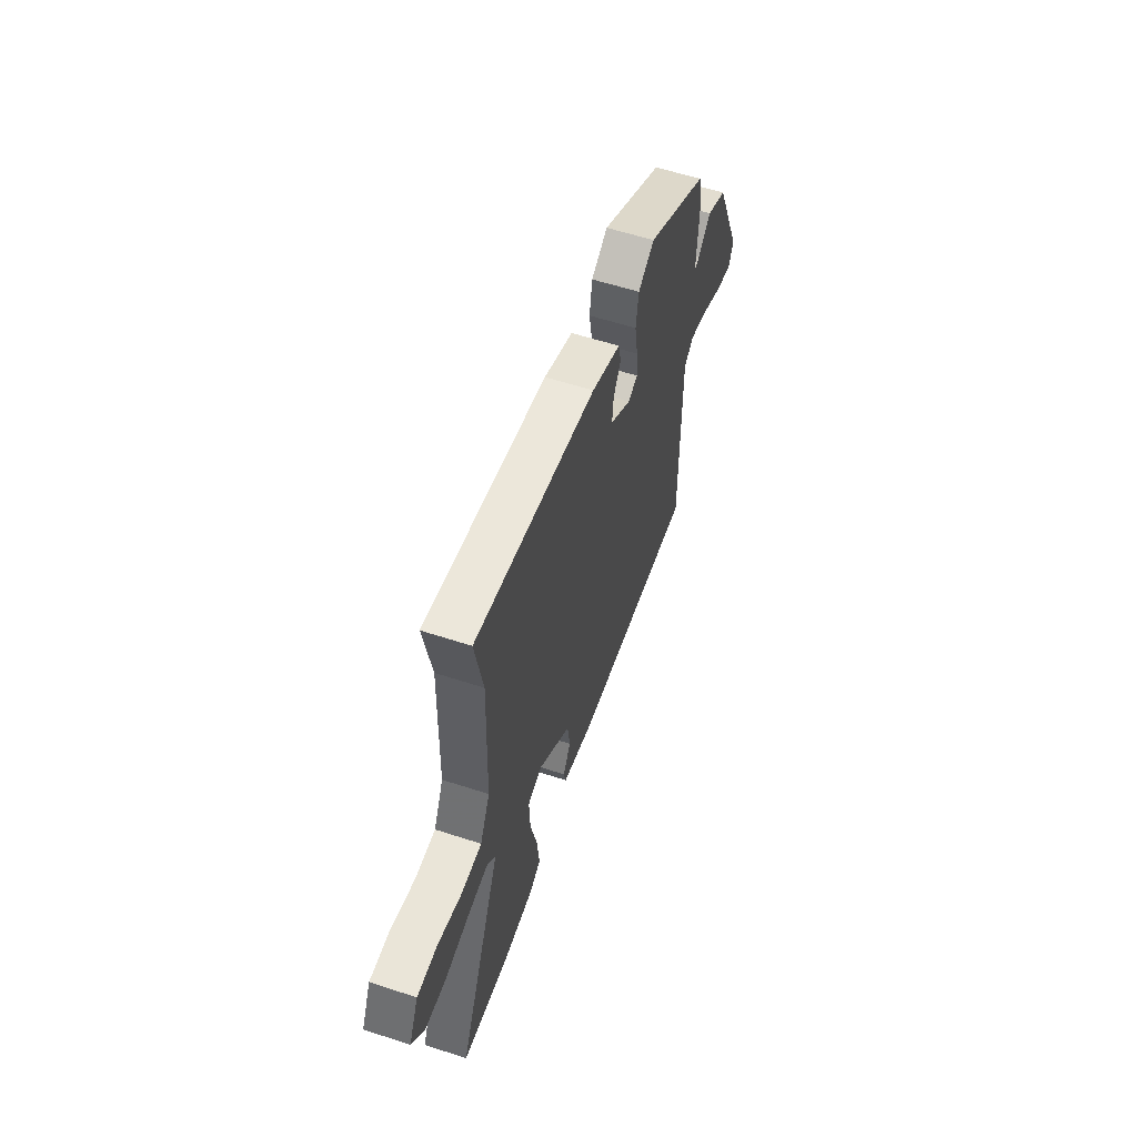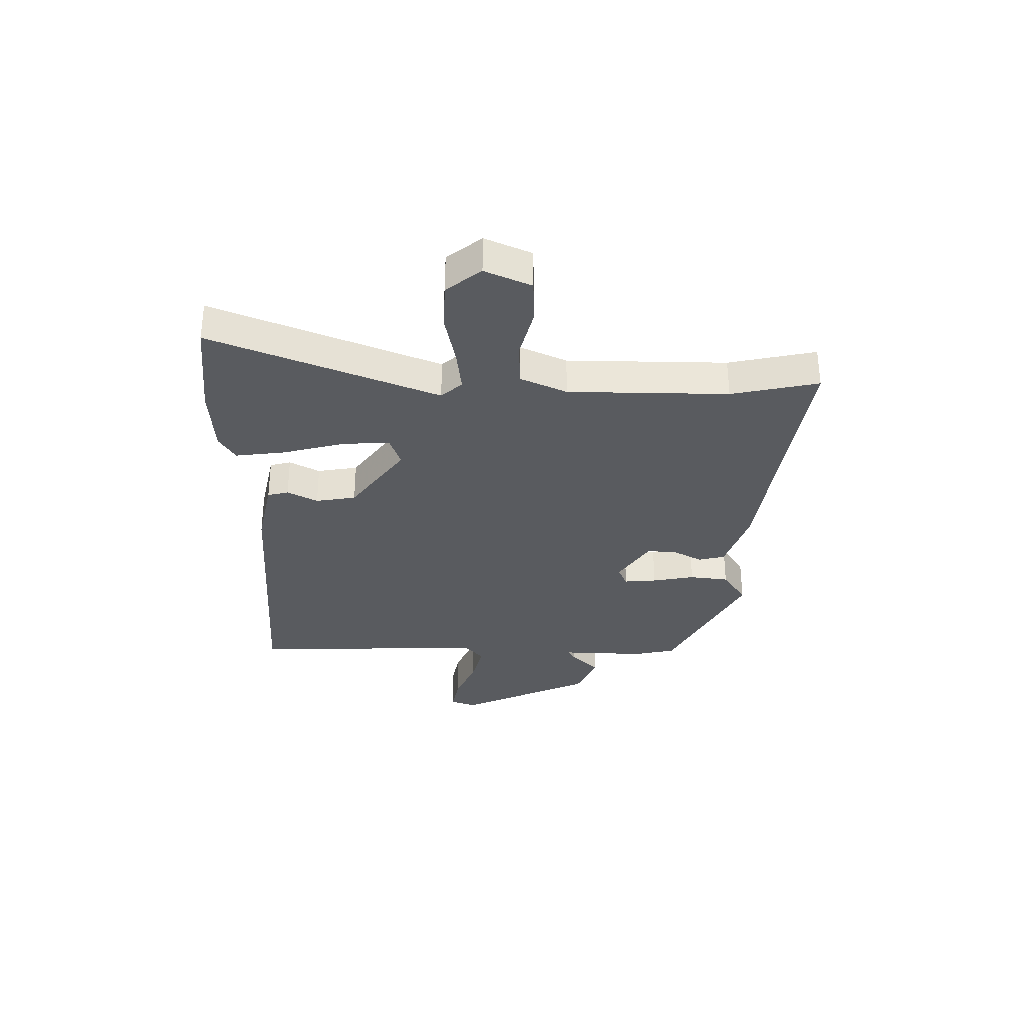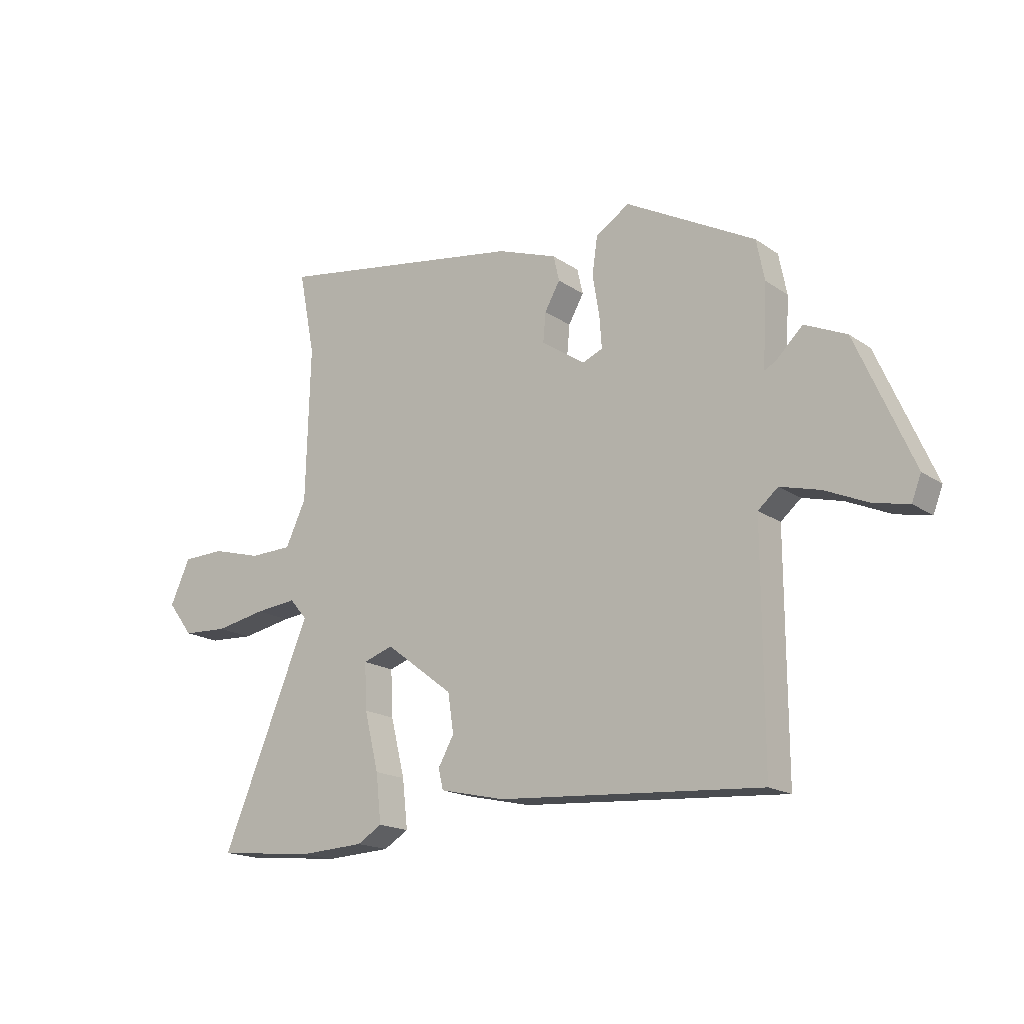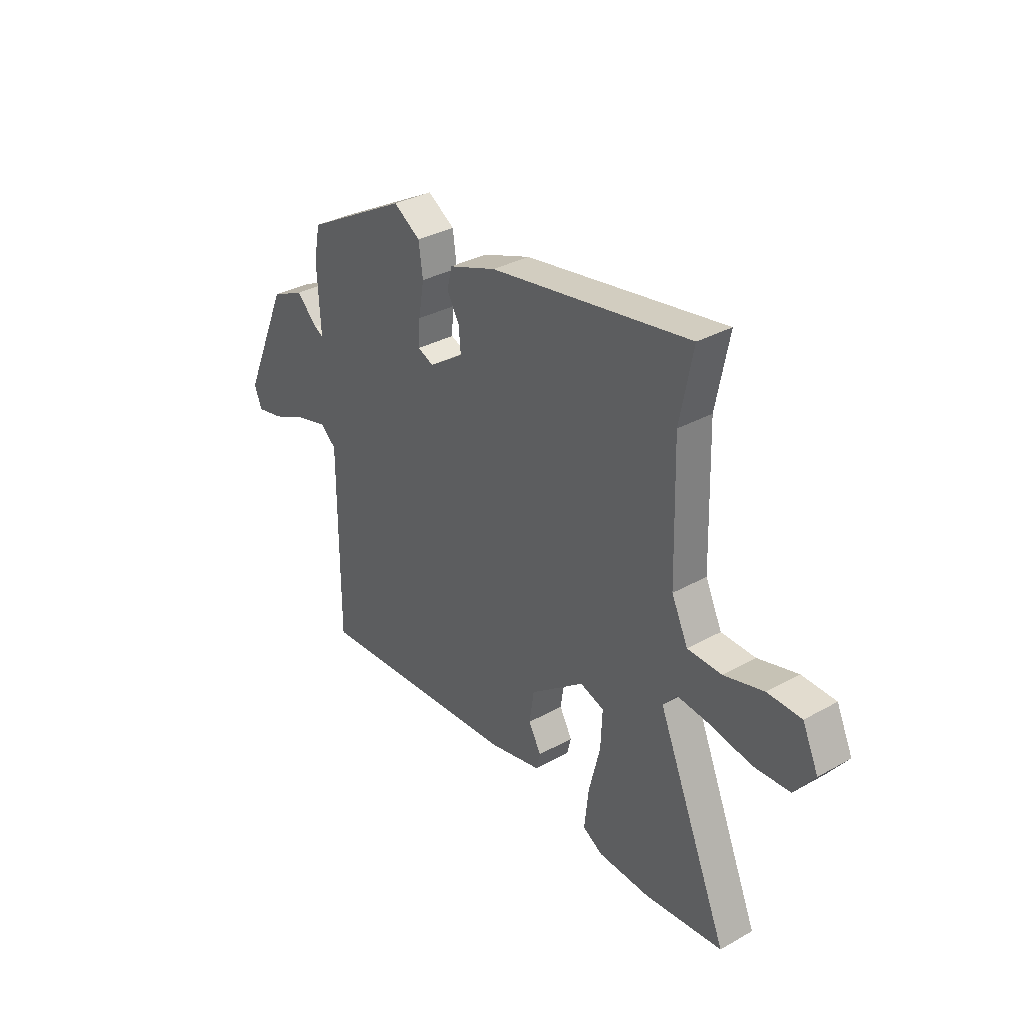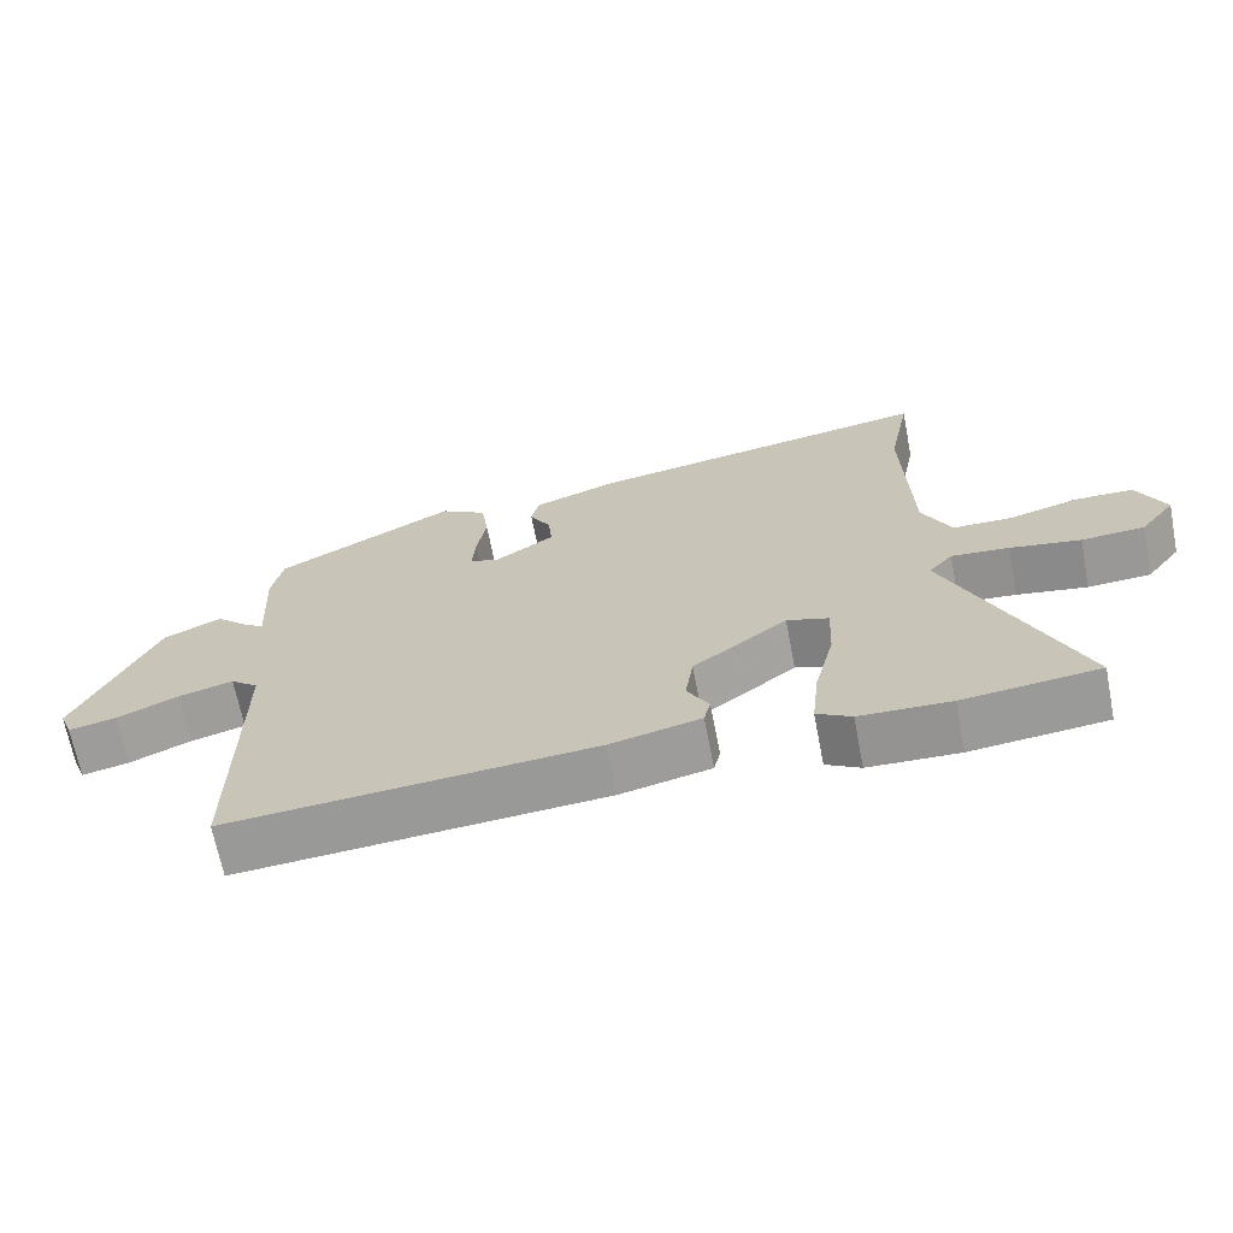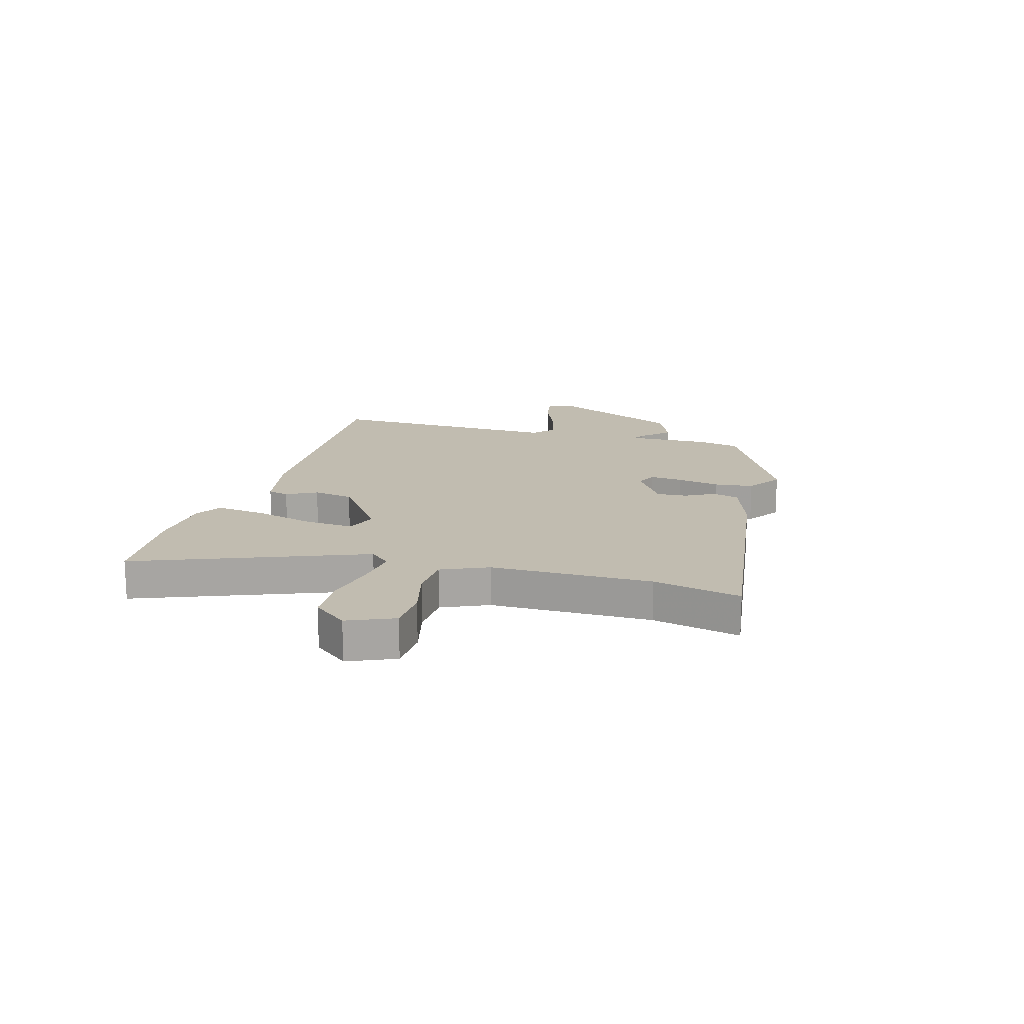
<metadata>
{"format":"obj","ext":"obj","renderer":"f3d","projection":"perspective","resolution":1024,"background":"white","views":[{"elev":57.8,"azim":-71.2,"up":"+Z"},{"elev":-32.7,"azim":-89.7,"up":"+Y"},{"elev":-17.5,"azim":37.2,"up":"+Z"},{"elev":33.3,"azim":-127.5,"up":"+Z"},{"elev":-67.7,"azim":-169.0,"up":"+Z"},{"elev":16.5,"azim":-72.8,"up":"+Y"}]}
</metadata>
<code>
v -0.469 0.07 -0.503
v -0.654 0.07 -0.484
v -0.485 0.07 -0.079
v -0.518 0.07 -0.041
v -0.597 0.07 -0.049
v -0.693 0.07 -0.067
v -0.779 0.07 -0.062
v -0.827 0.07 0.001
v -0.789 0.07 0.084
v -0.709 0.07 0.086
v -0.615 0.07 0.06
v -0.534 0.07 0.062
v -0.495 0.07 0.145
v -0.487 0.07 0.435
v -0.518 0.07 0.593
v -0.043 0.07 0.516
v 0.071 0.07 0.475
v 0.082 0.07 0.427
v 0.053 0.07 0.376
v 0.048 0.07 0.321
v 0.131 0.07 0.265
v 0.169 0.07 0.281
v 0.165 0.07 0.34
v 0.152 0.07 0.417
v 0.162 0.07 0.488
v 0.226 0.07 0.529
v 0.471 0.07 0.396
v 0.486 0.07 0.32
v 0.478 0.07 0.169
v 0.499 0.07 0.18
v 0.55 0.07 0.229
v 0.629 0.07 0.193
v 0.736 0.07 -0.051
v 0.718 0.07 -0.097
v 0.653 0.07 -0.083
v 0.57 0.07 -0.046
v 0.495 0.07 -0.026
v 0.457 0.07 -0.058
v 0.458 0.07 -0.488
v -0.039 0.07 -0.453
v -0.163 0.07 -0.425
v -0.172 0.07 -0.387
v -0.142 0.07 -0.333
v -0.153 0.07 -0.26
v -0.282 0.07 -0.162
v -0.339 0.07 -0.181
v -0.335 0.07 -0.268
v -0.308 0.07 -0.378
v -0.298 0.07 -0.469
v -0.345 0.07 -0.497
v -0.469 0 -0.503
v -0.654 0 -0.484
v -0.485 0 -0.079
v -0.518 0 -0.041
v -0.597 0 -0.049
v -0.693 0 -0.067
v -0.779 0 -0.062
v -0.827 0 0.001
v -0.789 0 0.084
v -0.709 0 0.086
v -0.615 0 0.06
v -0.534 0 0.062
v -0.495 0 0.145
v -0.487 0 0.435
v -0.518 0 0.593
v -0.043 0 0.516
v 0.071 0 0.475
v 0.082 0 0.427
v 0.053 0 0.376
v 0.048 0 0.321
v 0.131 0 0.265
v 0.169 0 0.281
v 0.165 0 0.34
v 0.152 0 0.417
v 0.162 0 0.488
v 0.226 0 0.529
v 0.471 0 0.396
v 0.486 0 0.32
v 0.478 0 0.169
v 0.499 0 0.18
v 0.55 0 0.229
v 0.629 0 0.193
v 0.736 0 -0.051
v 0.718 0 -0.097
v 0.653 0 -0.083
v 0.57 0 -0.046
v 0.495 0 -0.026
v 0.457 0 -0.058
v 0.458 0 -0.488
v -0.039 0 -0.453
v -0.163 0 -0.425
v -0.172 0 -0.387
v -0.142 0 -0.333
v -0.153 0 -0.26
v -0.282 0 -0.162
v -0.339 0 -0.181
v -0.335 0 -0.268
v -0.308 0 -0.378
v -0.298 0 -0.469
v -0.345 0 -0.497
f 47 48 49 50
f 46 47 50 1
f 40 41 42 43
f 38 39 40 43
f 37 38 43 44
f 33 34 35 36
f 33 36 37
f 30 31 32 33
f 29 30 33 37
f 26 27 28 29
f 23 24 25 26
f 22 23 26 29
f 21 22 29 37
f 16 17 18 19
f 14 15 16 19
f 13 14 19 20
f 12 13 20 21
f 8 9 10 11
f 8 11 12
f 5 6 7 8
f 4 5 8 12
f 3 4 12 21
f 46 1 2 3
f 45 46 3 21
f 21 37 44 45
f 100 99 98 97
f 51 100 97 96
f 93 92 91 90
f 93 90 89 88
f 94 93 88 87
f 86 85 84 83
f 87 86 83
f 83 82 81 80
f 87 83 80 79
f 79 78 77 76
f 76 75 74 73
f 79 76 73 72
f 87 79 72 71
f 69 68 67 66
f 69 66 65 64
f 70 69 64 63
f 71 70 63 62
f 61 60 59 58
f 62 61 58
f 58 57 56 55
f 62 58 55 54
f 71 62 54 53
f 53 52 51 96
f 71 53 96 95
f 95 94 87 71
f 1 51 52 2
f 2 52 53 3
f 3 53 54 4
f 4 54 55 5
f 5 55 56 6
f 6 56 57 7
f 7 57 58 8
f 8 58 59 9
f 9 59 60 10
f 10 60 61 11
f 11 61 62 12
f 12 62 63 13
f 13 63 64 14
f 14 64 65 15
f 15 65 66 16
f 16 66 67 17
f 17 67 68 18
f 18 68 69 19
f 19 69 70 20
f 20 70 71 21
f 21 71 72 22
f 22 72 73 23
f 23 73 74 24
f 24 74 75 25
f 25 75 76 26
f 26 76 77 27
f 27 77 78 28
f 28 78 79 29
f 29 79 80 30
f 30 80 81 31
f 31 81 82 32
f 32 82 83 33
f 33 83 84 34
f 34 84 85 35
f 35 85 86 36
f 36 86 87 37
f 37 87 88 38
f 38 88 89 39
f 39 89 90 40
f 40 90 91 41
f 41 91 92 42
f 42 92 93 43
f 43 93 94 44
f 44 94 95 45
f 45 95 96 46
f 46 96 97 47
f 47 97 98 48
f 48 98 99 49
f 49 99 100 50
f 50 100 51 1

</code>
